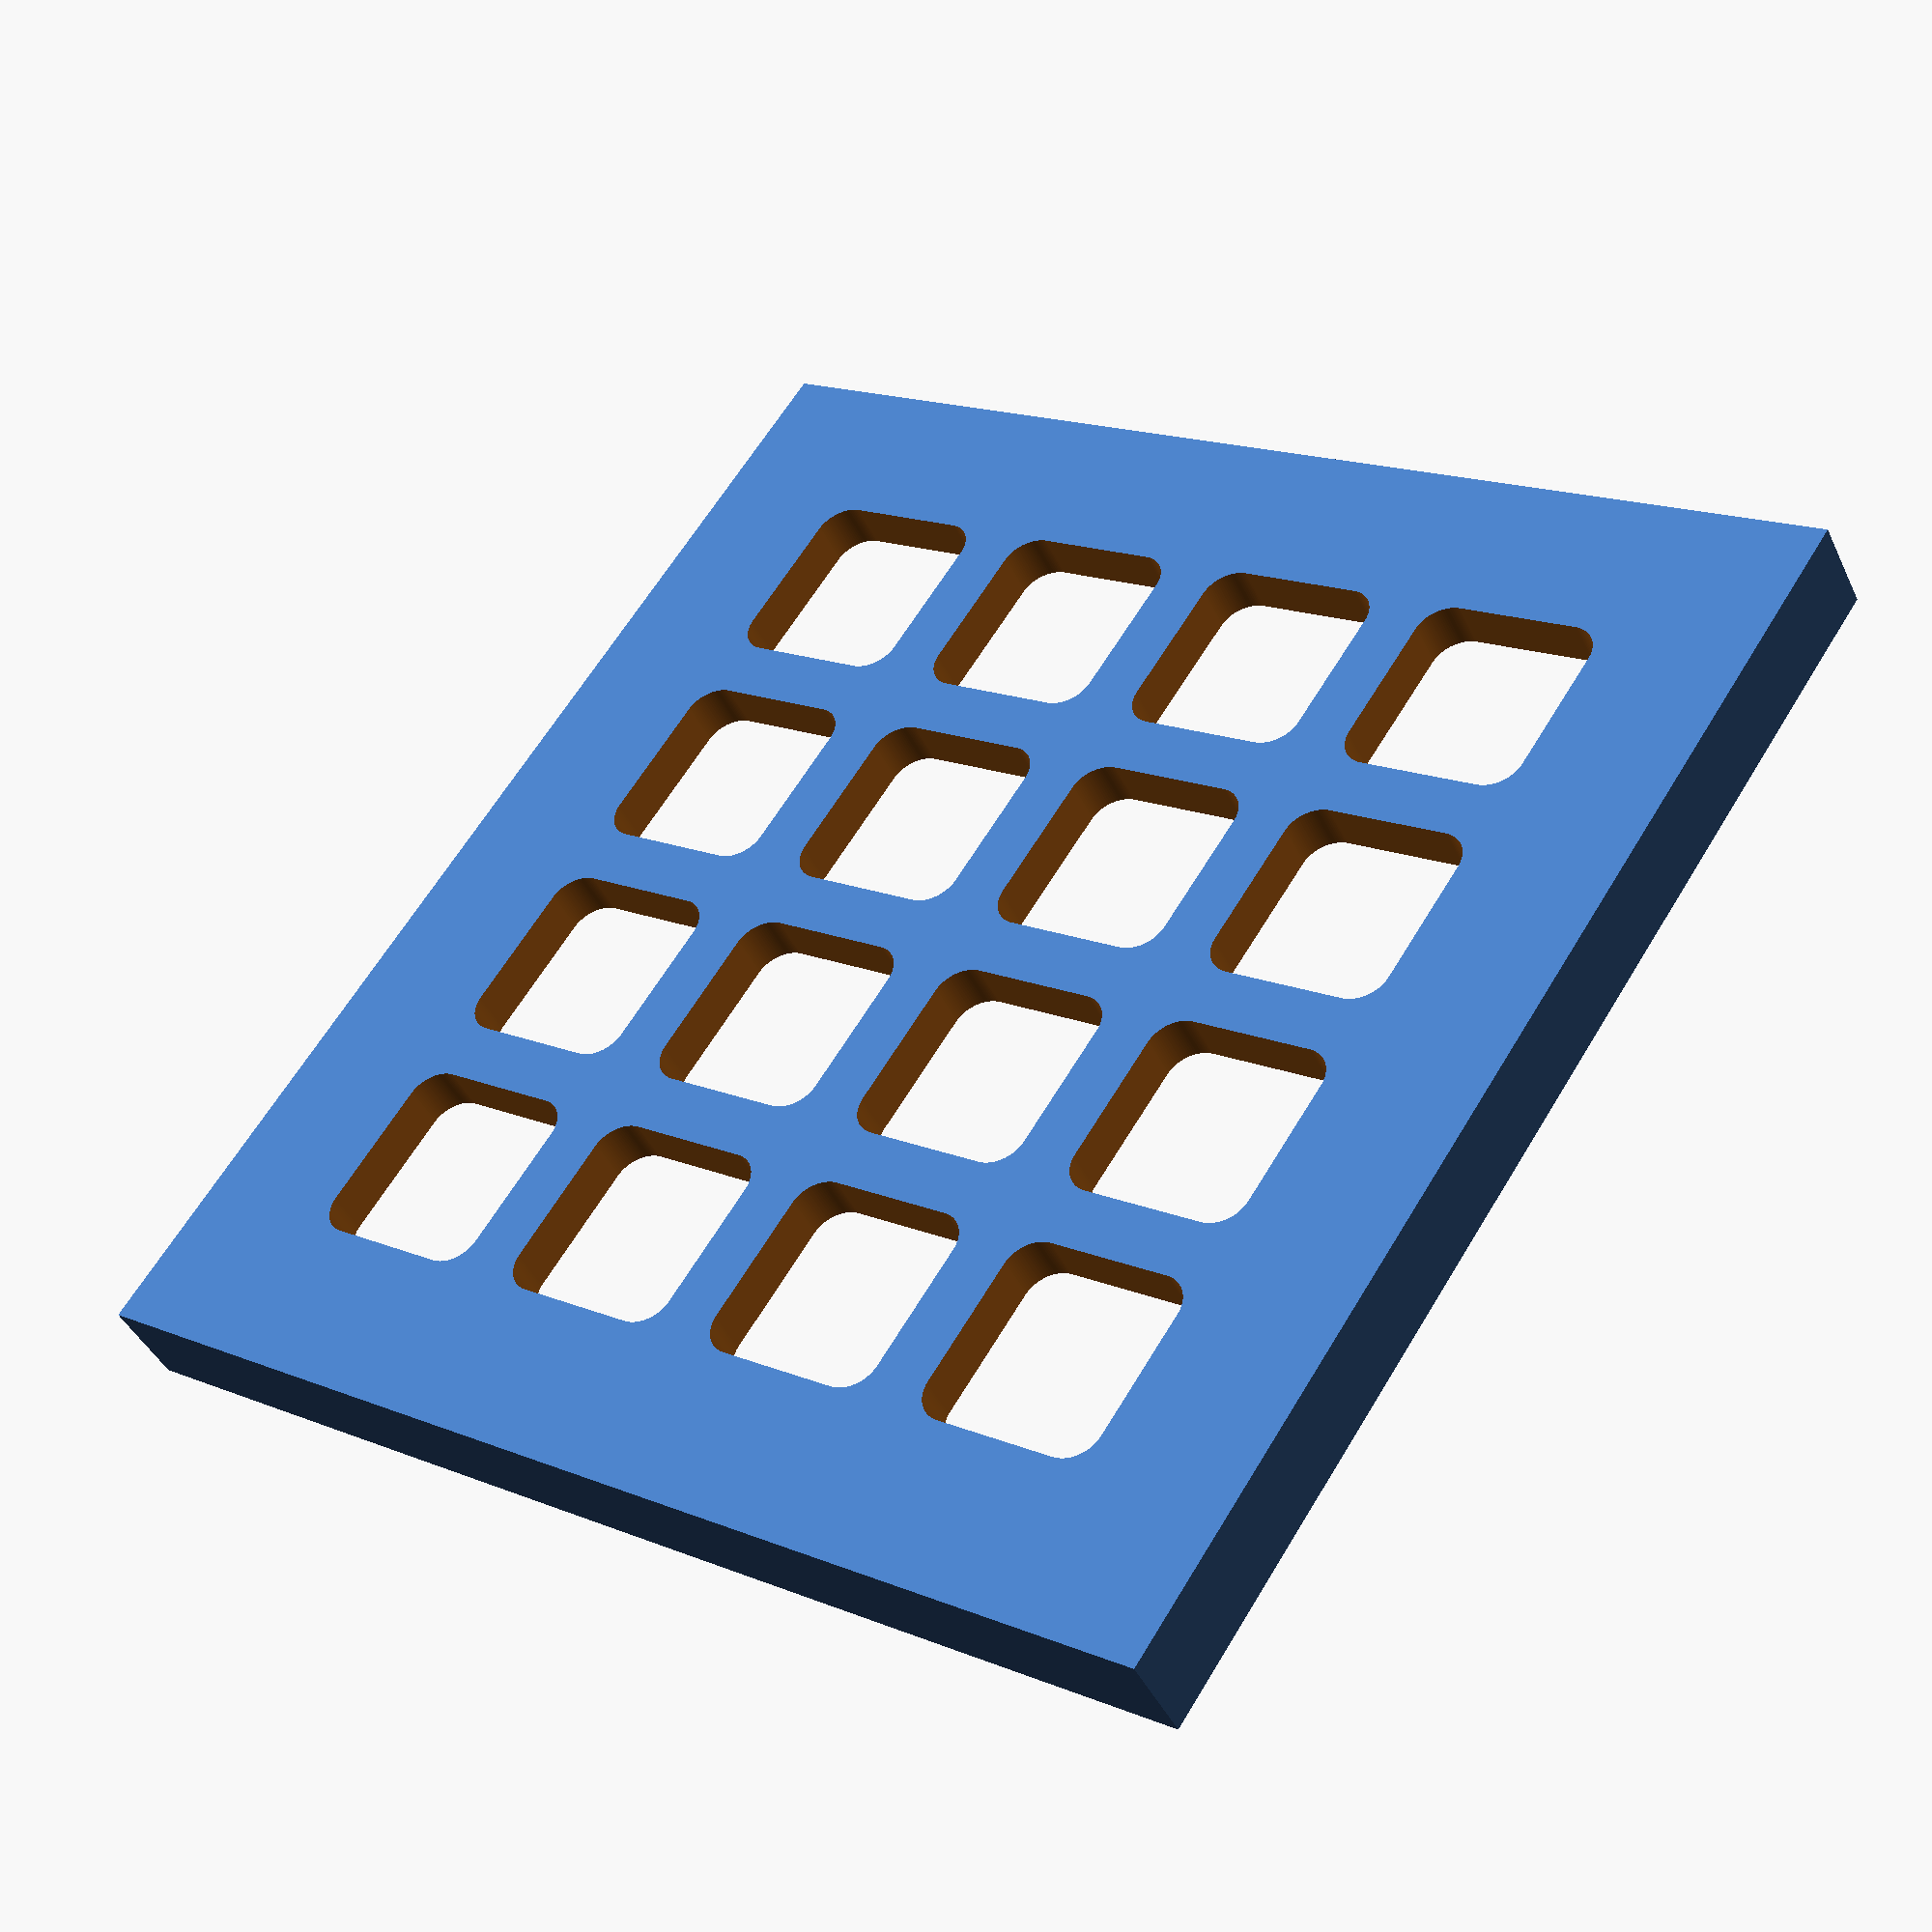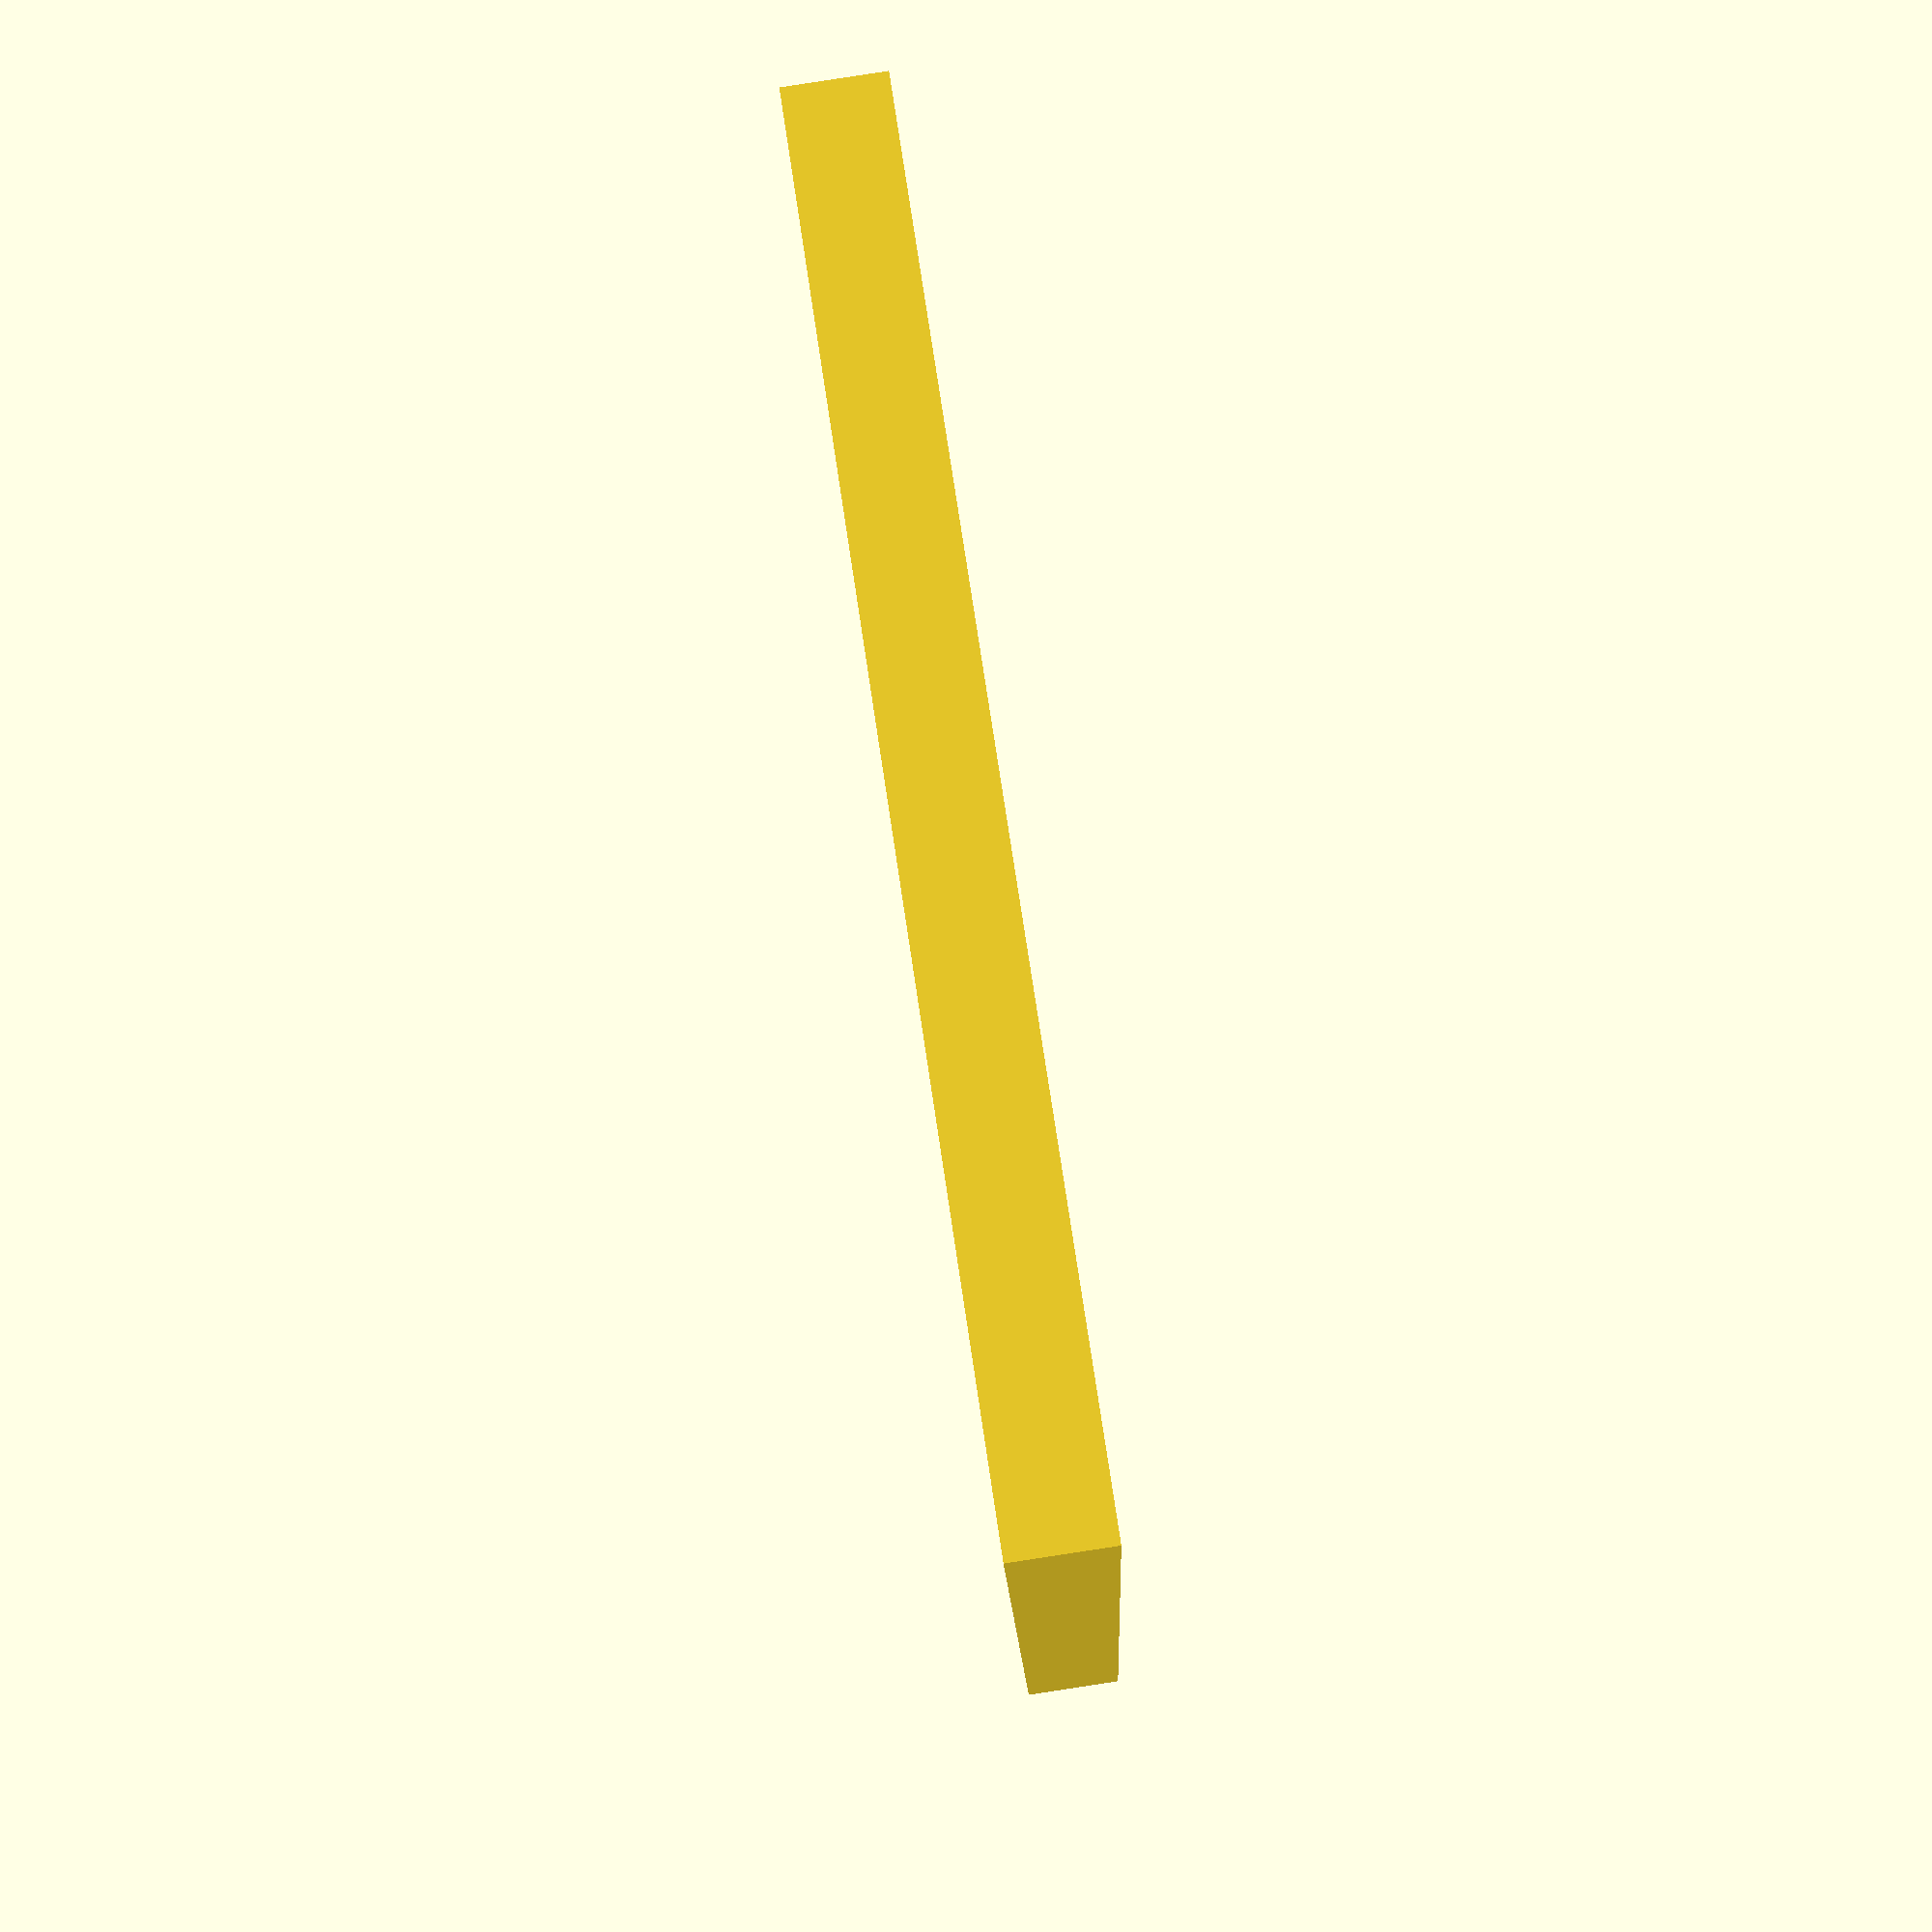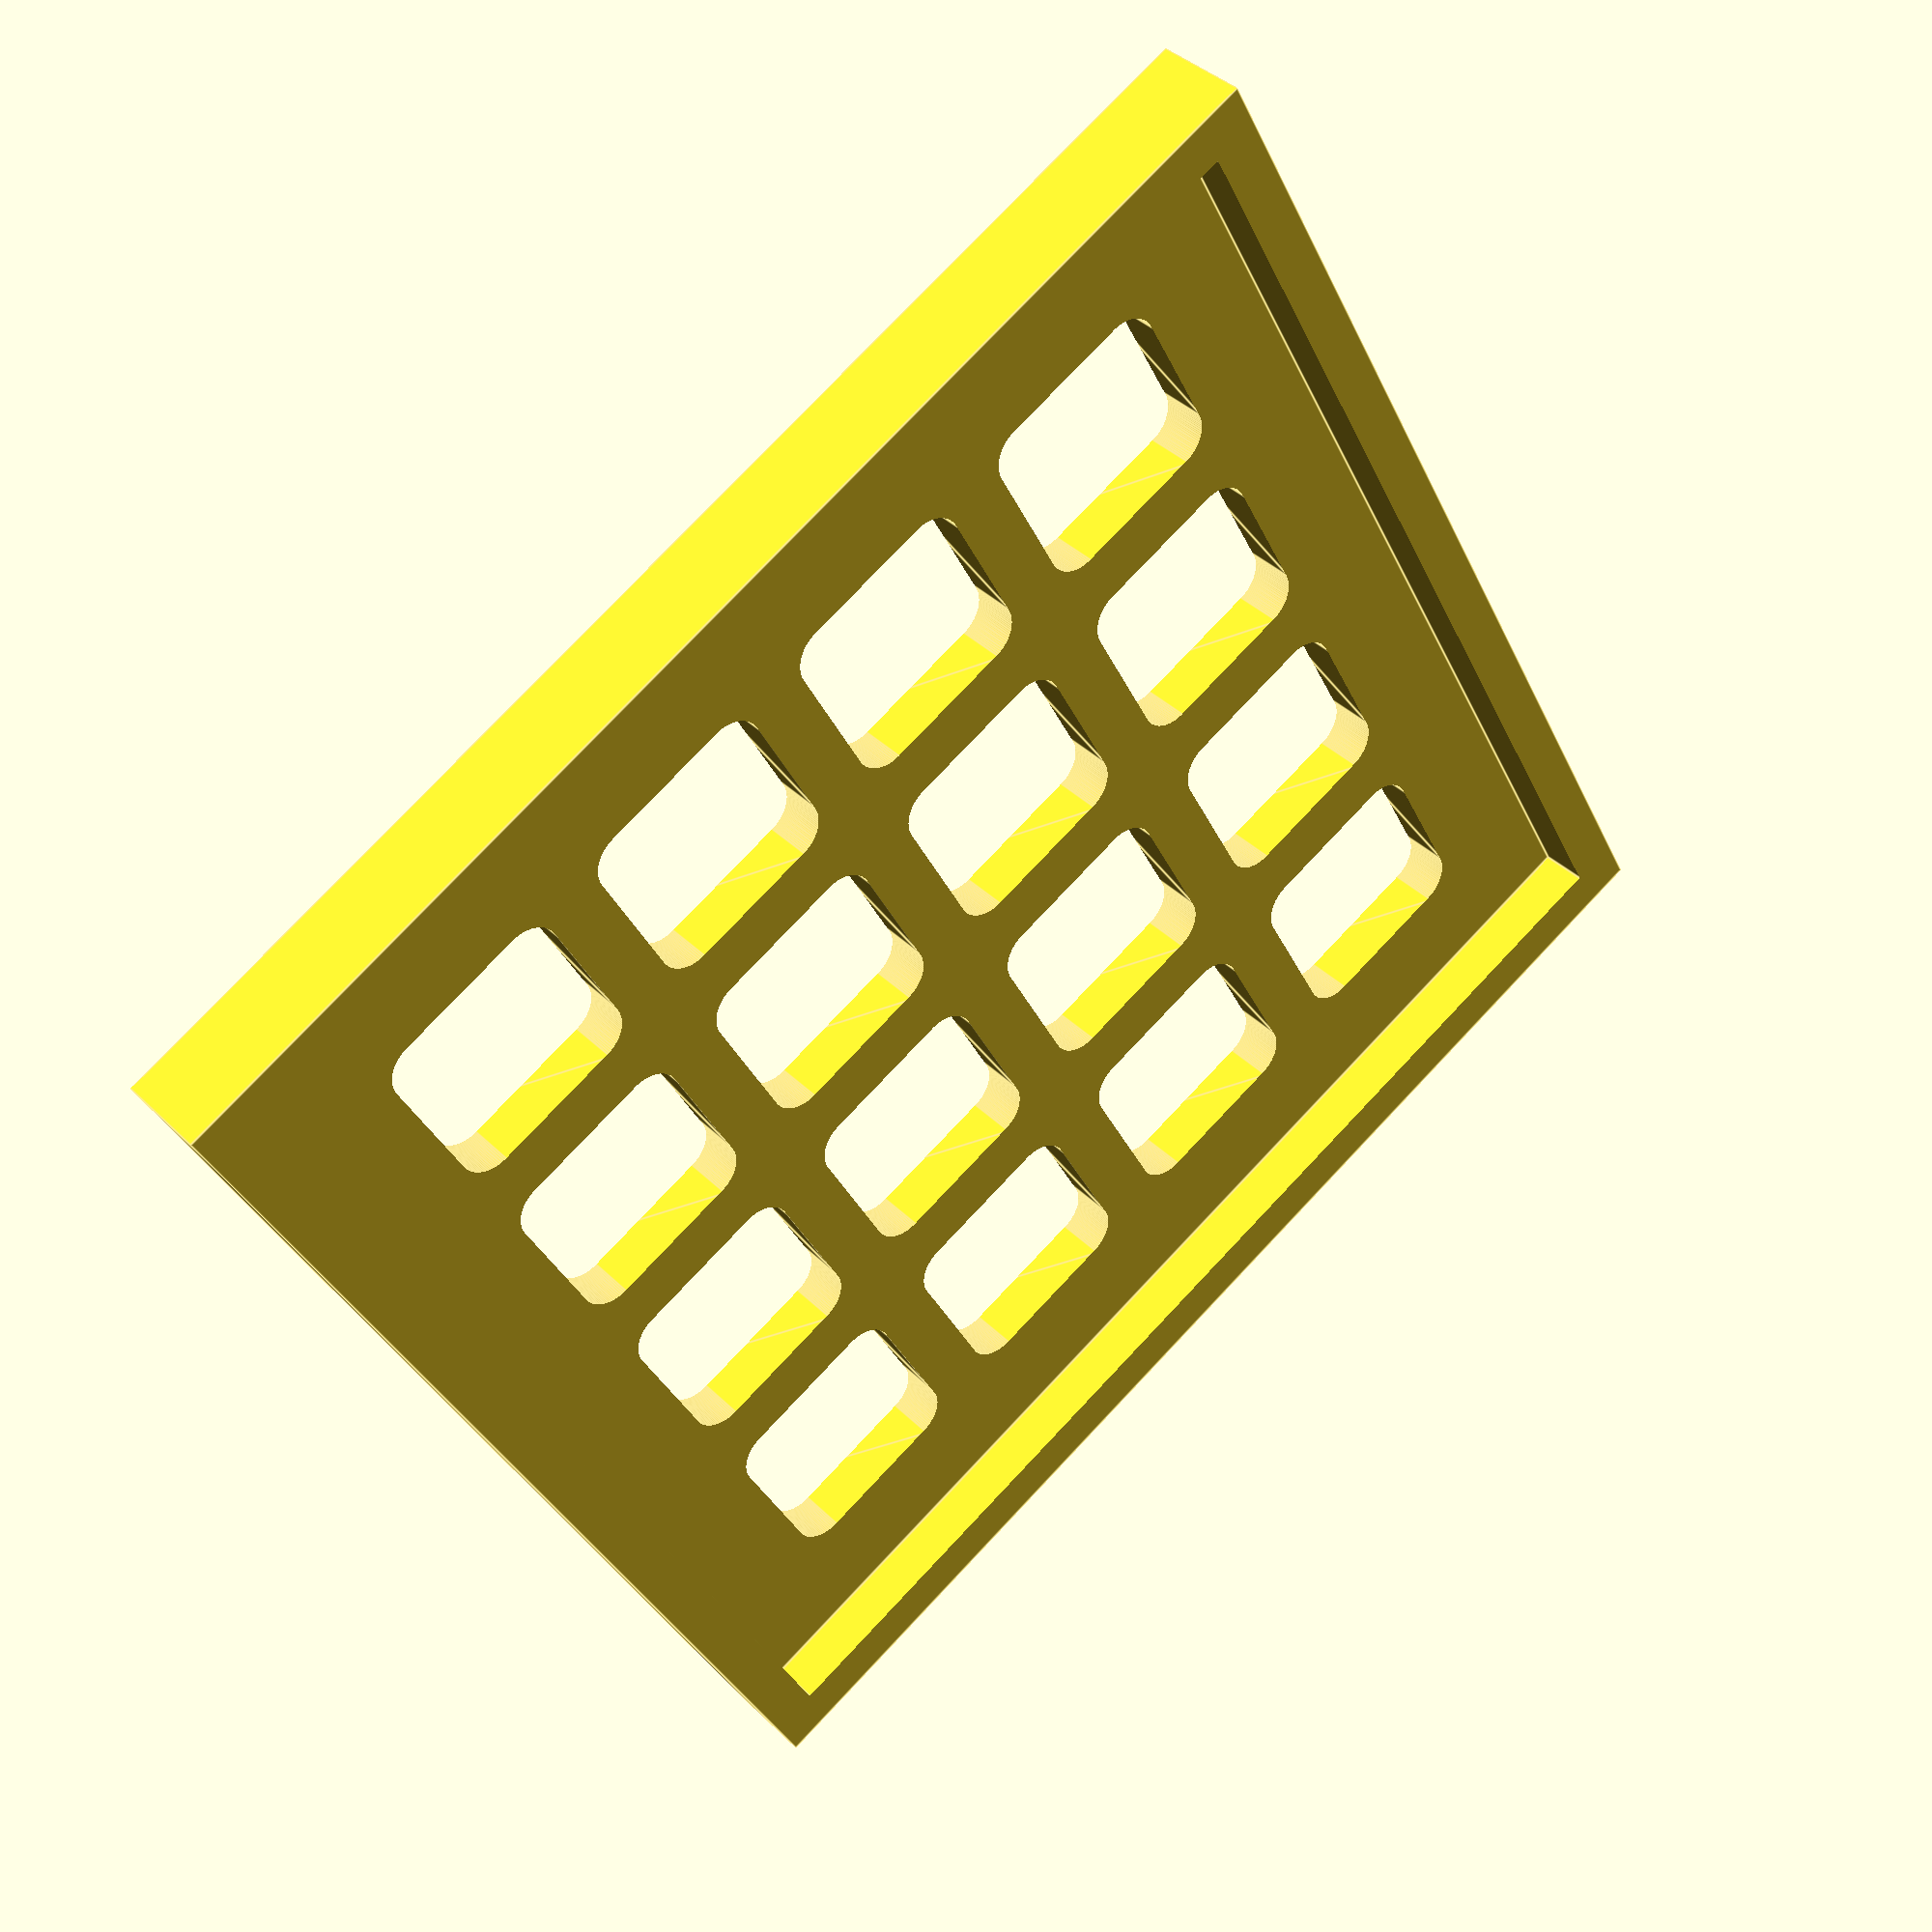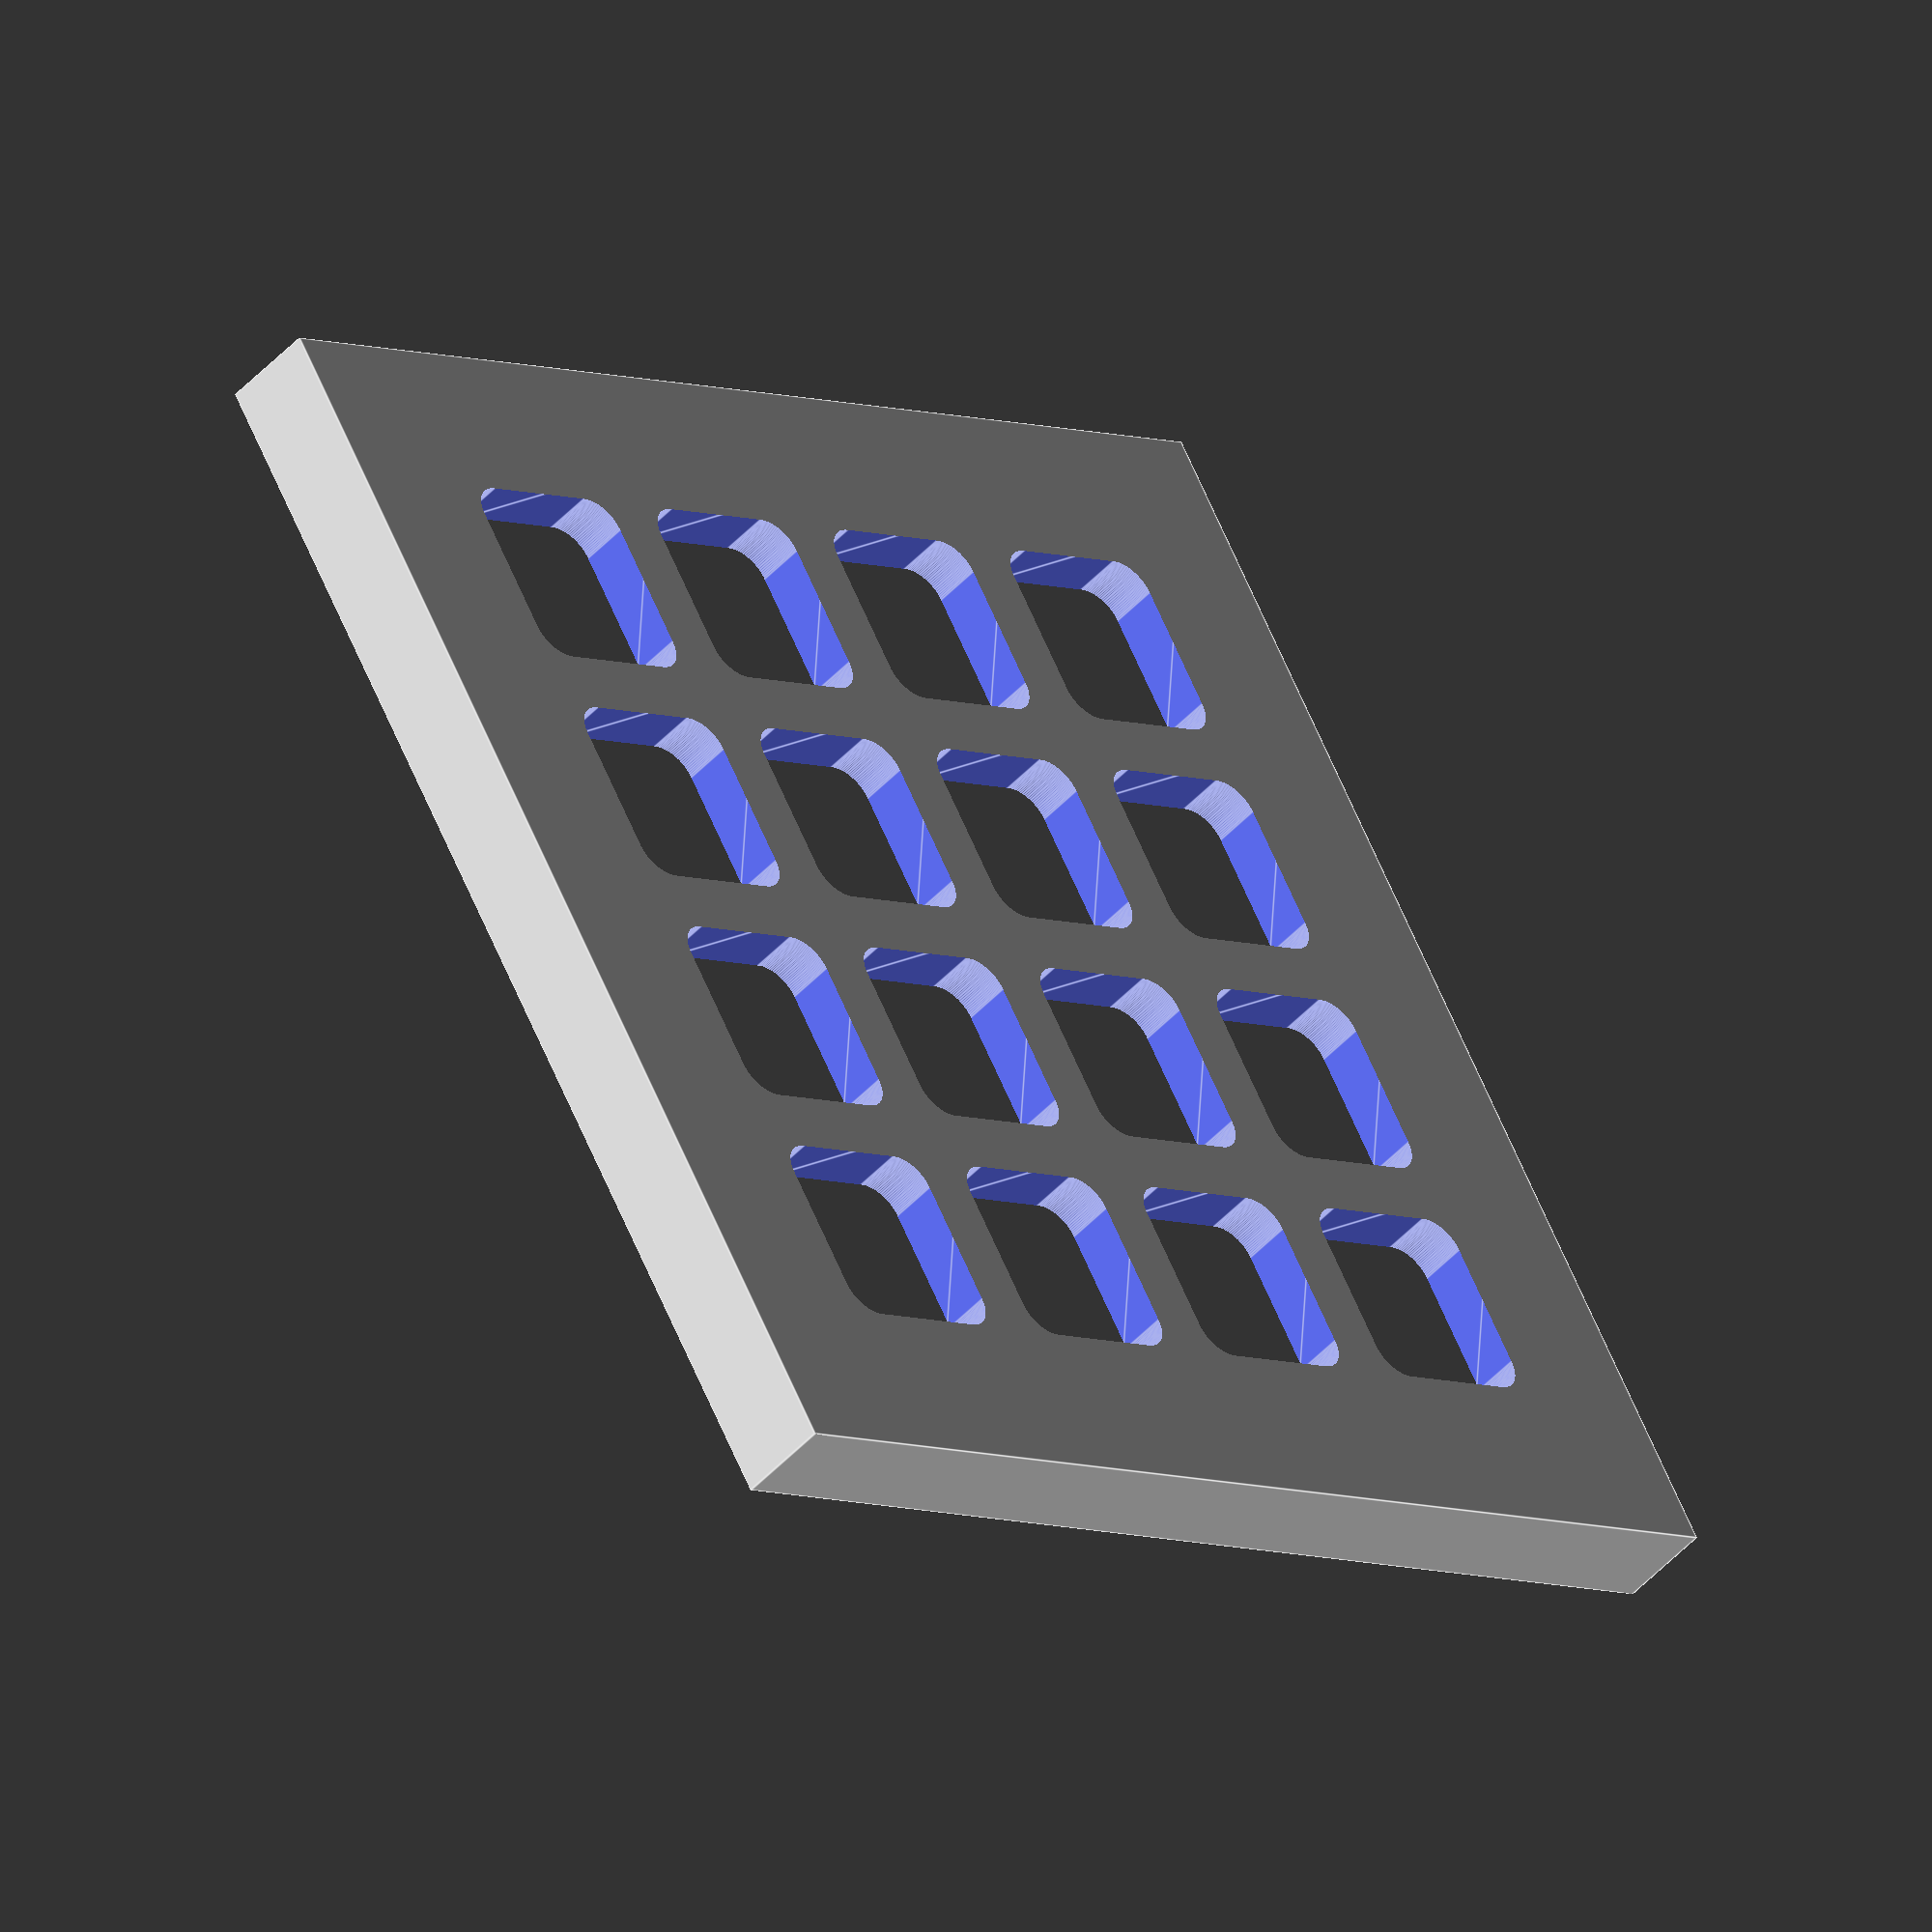
<openscad>

Trellis();

// The $fn parameter will influence all objects inside this module
// It can, optionally, be overridden when instantiating the module
module Trellis($fn=100) {
    // Temporary variables
    buttonSize = 11;
    buttonSpace = 4;
    spaceToBorder = 7;
    borderWidth = 1.5;
    coverToEdge = 1;
    coverHeight = 1;
    topHeight = 1;
    
    x=4;
    y=4;

    difference() {
    Top((x+1)*(buttonSpace+buttonSize/8), (y+1)*(buttonSpace+buttonSize/8));
        
    for (i =[1:x]) {
        for (t =[1:y]) {
            translate([i*(buttonSpace+buttonSize/8), t*(buttonSpace+buttonSize/8), -.9]) 
            Button(buttonSize, buttonSize/16);
        }
    } 

    }
}

module Button(size=10, d) {
    
        hull() {
            translate([-size/8, -size/8 , 0]) cylinder(r=d, h=2);
            translate([size/8, -size/8 , 0]) cylinder(r=d, h=2);
            translate([-size/8, size/8 , 0]) cylinder(r=d, h=2);
            translate([size/8, size/8 , 0]) cylinder(r=d, h=2); 
       }

}

module Top(sizex, sizey ) {
    difference() {
        cube([sizex,sizey,2]);
        translate([1,1 , 1]) 
        cube([sizex-2,sizey-2,2]);
    }
}
</openscad>
<views>
elev=223.0 azim=55.9 roll=336.0 proj=p view=wireframe
elev=92.5 azim=349.2 roll=98.7 proj=p view=wireframe
elev=142.1 azim=152.0 roll=219.0 proj=p view=edges
elev=48.1 azim=300.3 roll=139.8 proj=o view=edges
</views>
